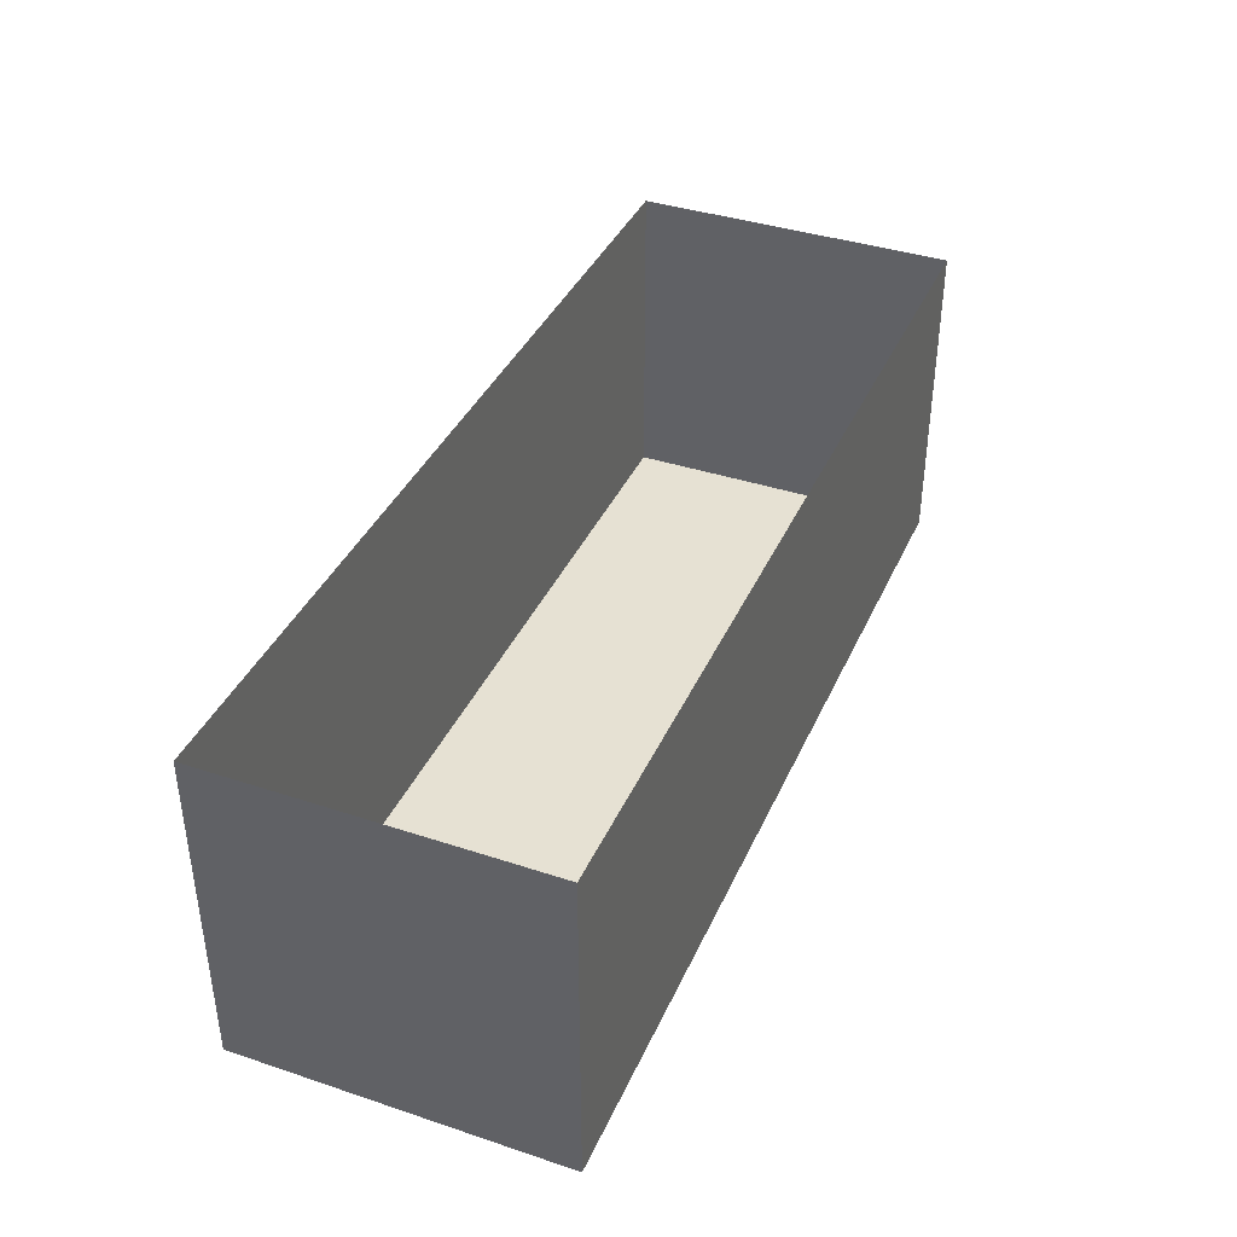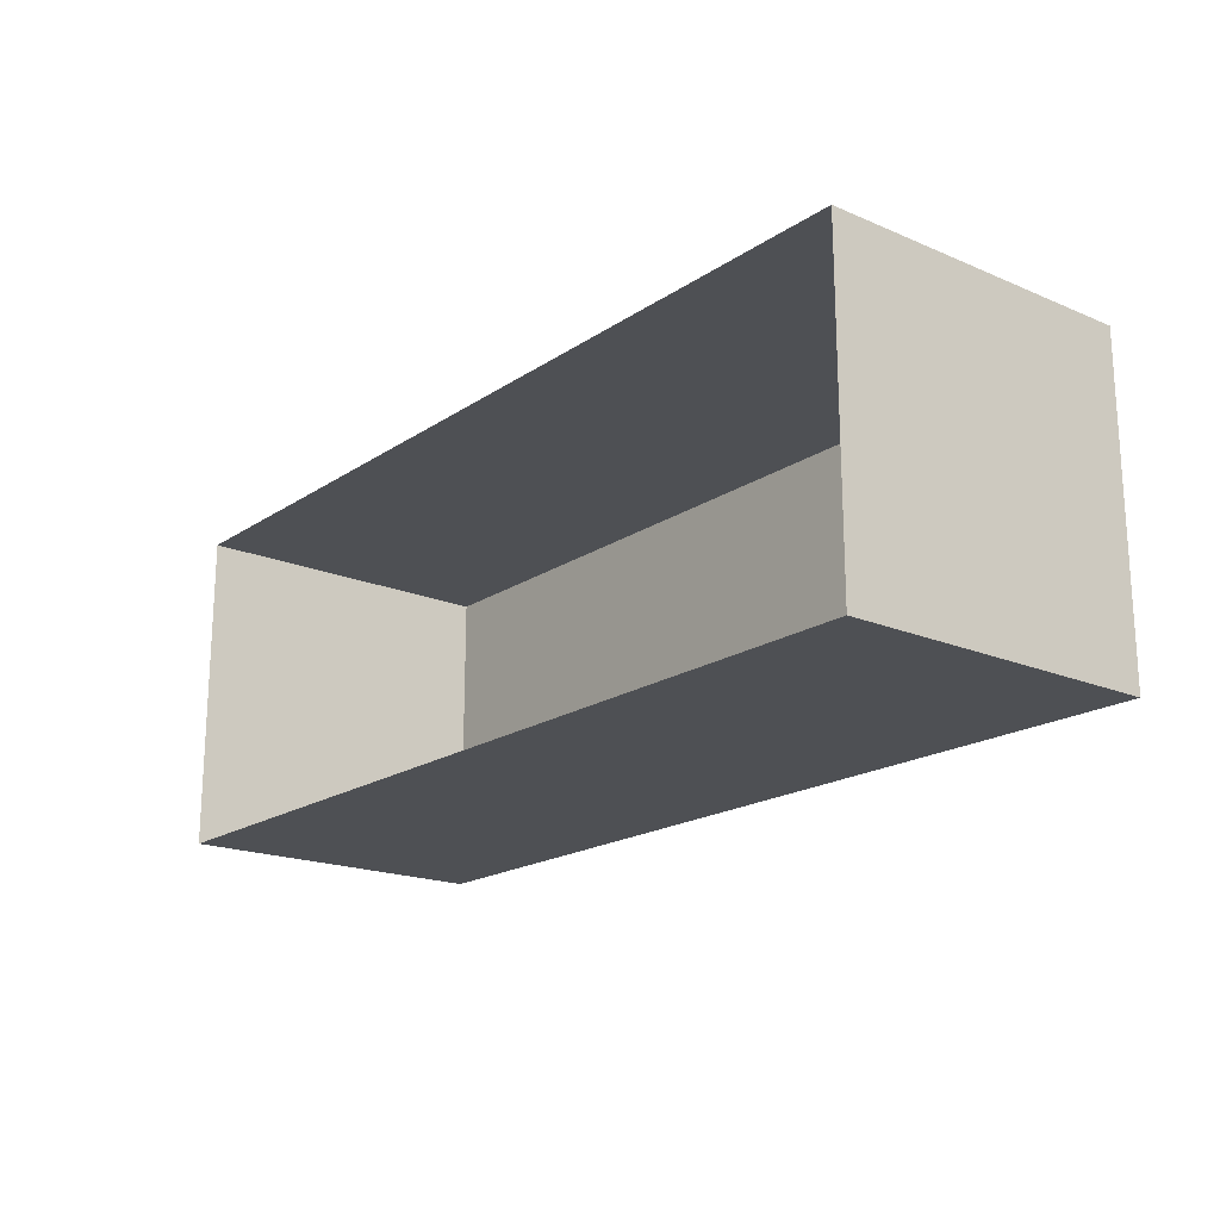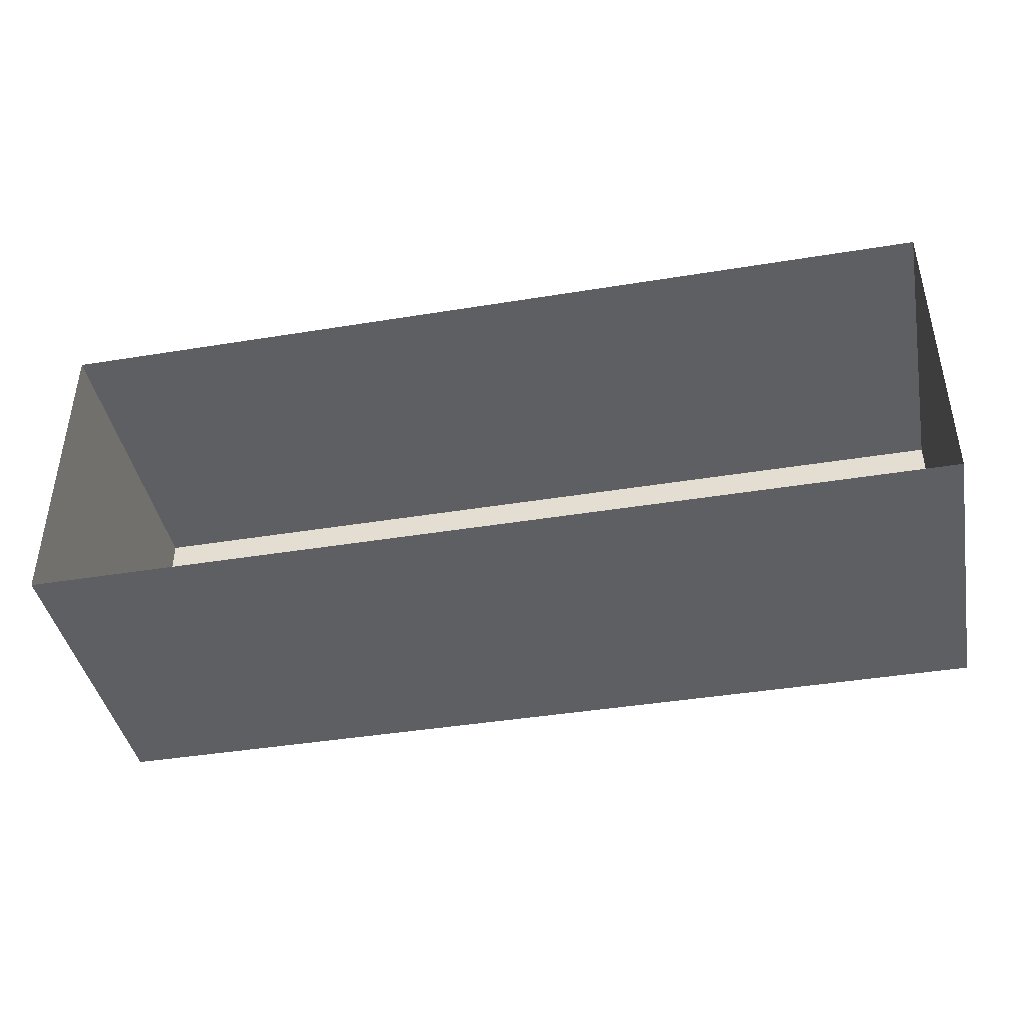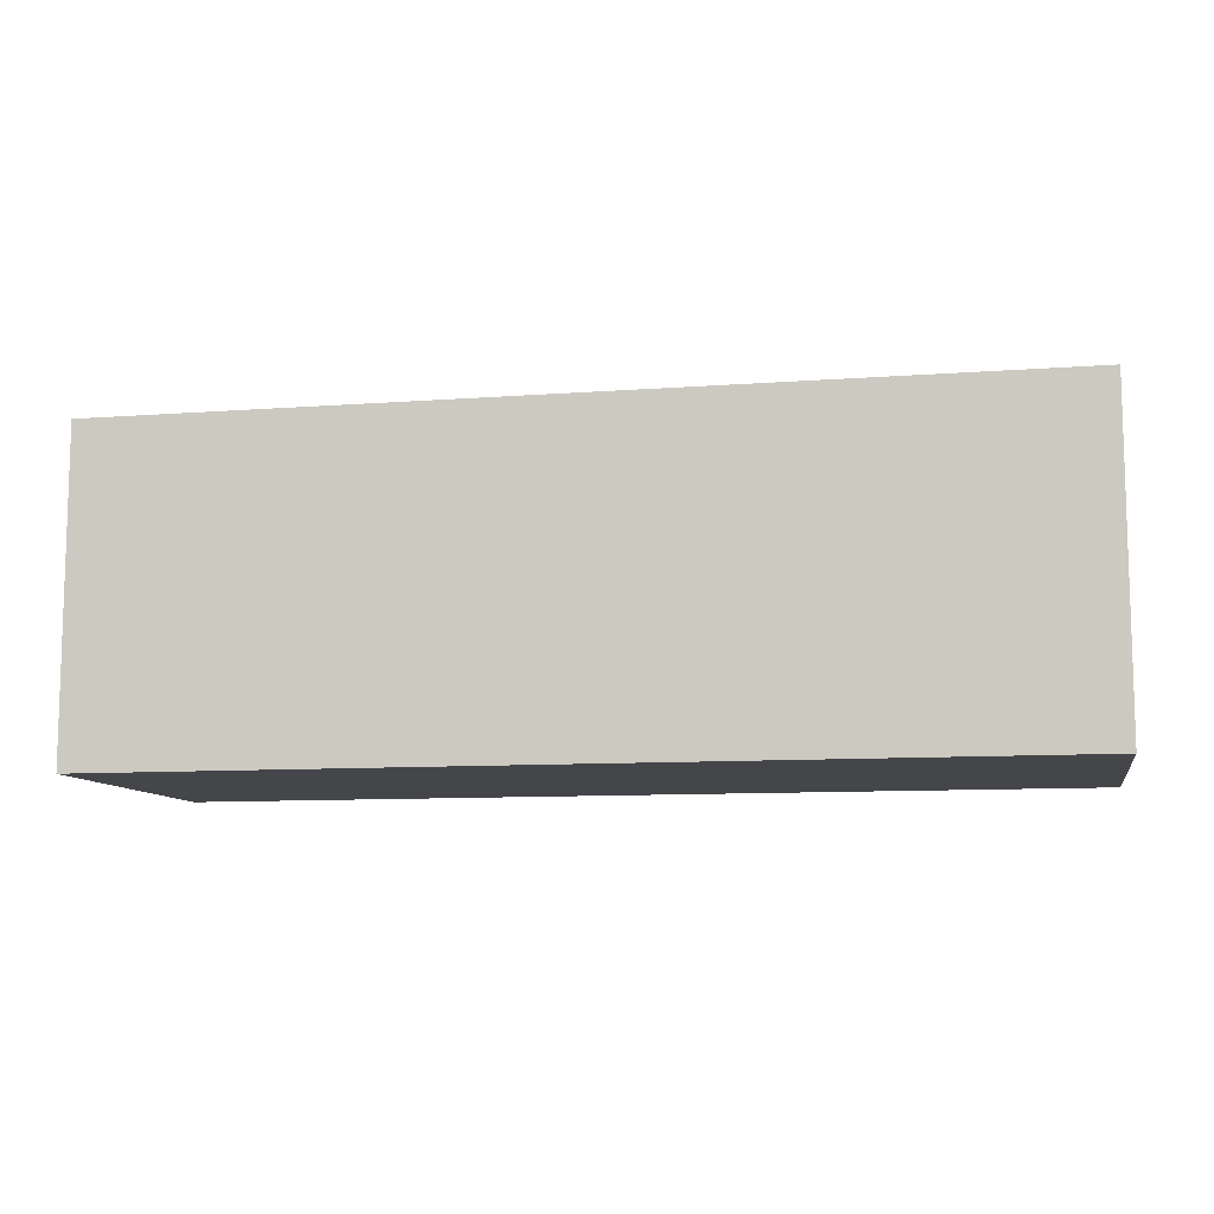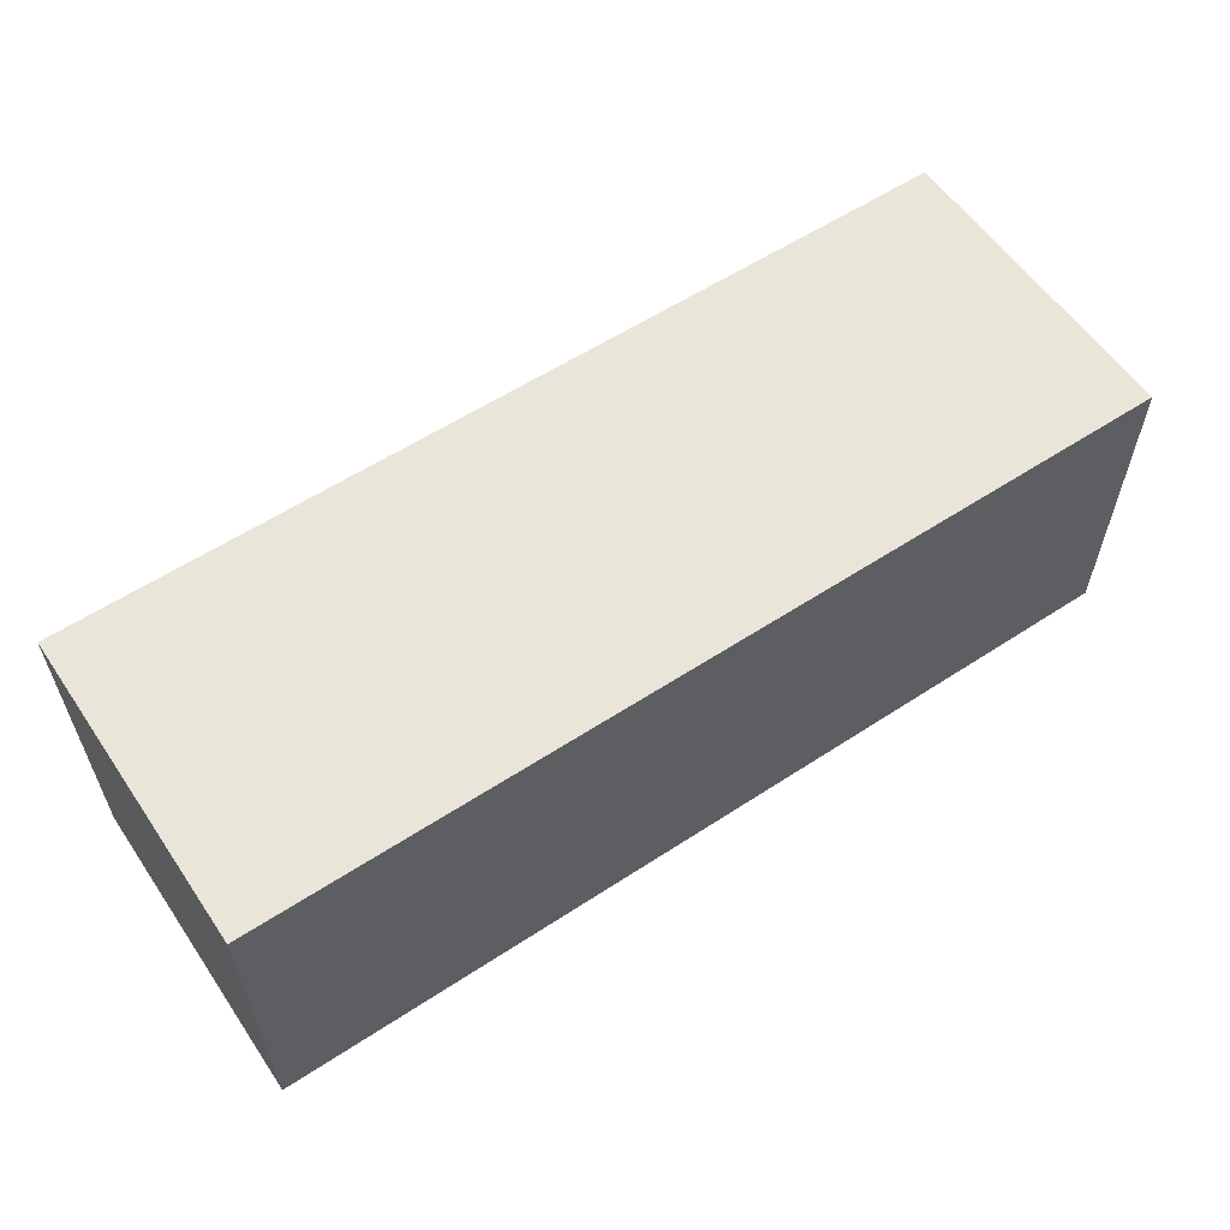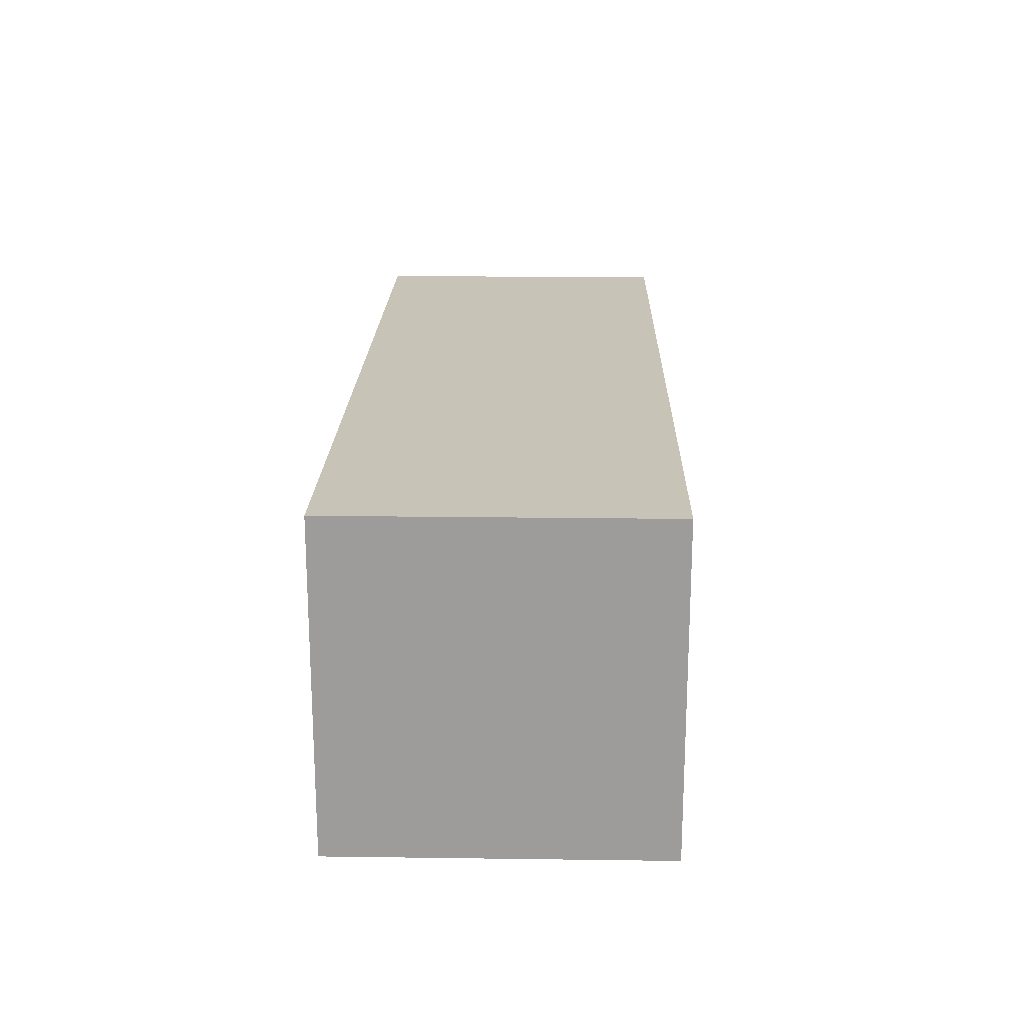
<metadata>
{"format":"obj","ext":"obj","renderer":"f3d","projection":"perspective","resolution":1024,"background":"white","views":[{"elev":38.9,"azim":-67.5,"up":"+Y"},{"elev":-18.8,"azim":-128.8,"up":"+Z"},{"elev":-41.9,"azim":-168.9,"up":"+Z"},{"elev":-9.7,"azim":11.0,"up":"+Y"},{"elev":58.2,"azim":-34.1,"up":"+Z"},{"elev":19.7,"azim":91.4,"up":"+Z"}]}
</metadata>
<code>
v -100 34.78 34.78
v -100 -34.78 34.78
v 100 34.78 34.78
v 100 -34.78 34.78
v 100 34.78 -34.78
v 100 -34.78 -34.78
v -100 34.78 -34.78
v -100 -34.78 -34.78
f 1 2 4 3
f 3 4 6 5
f 5 6 8 7
f 7 8 2 1
f 2 8 6 4

</code>
